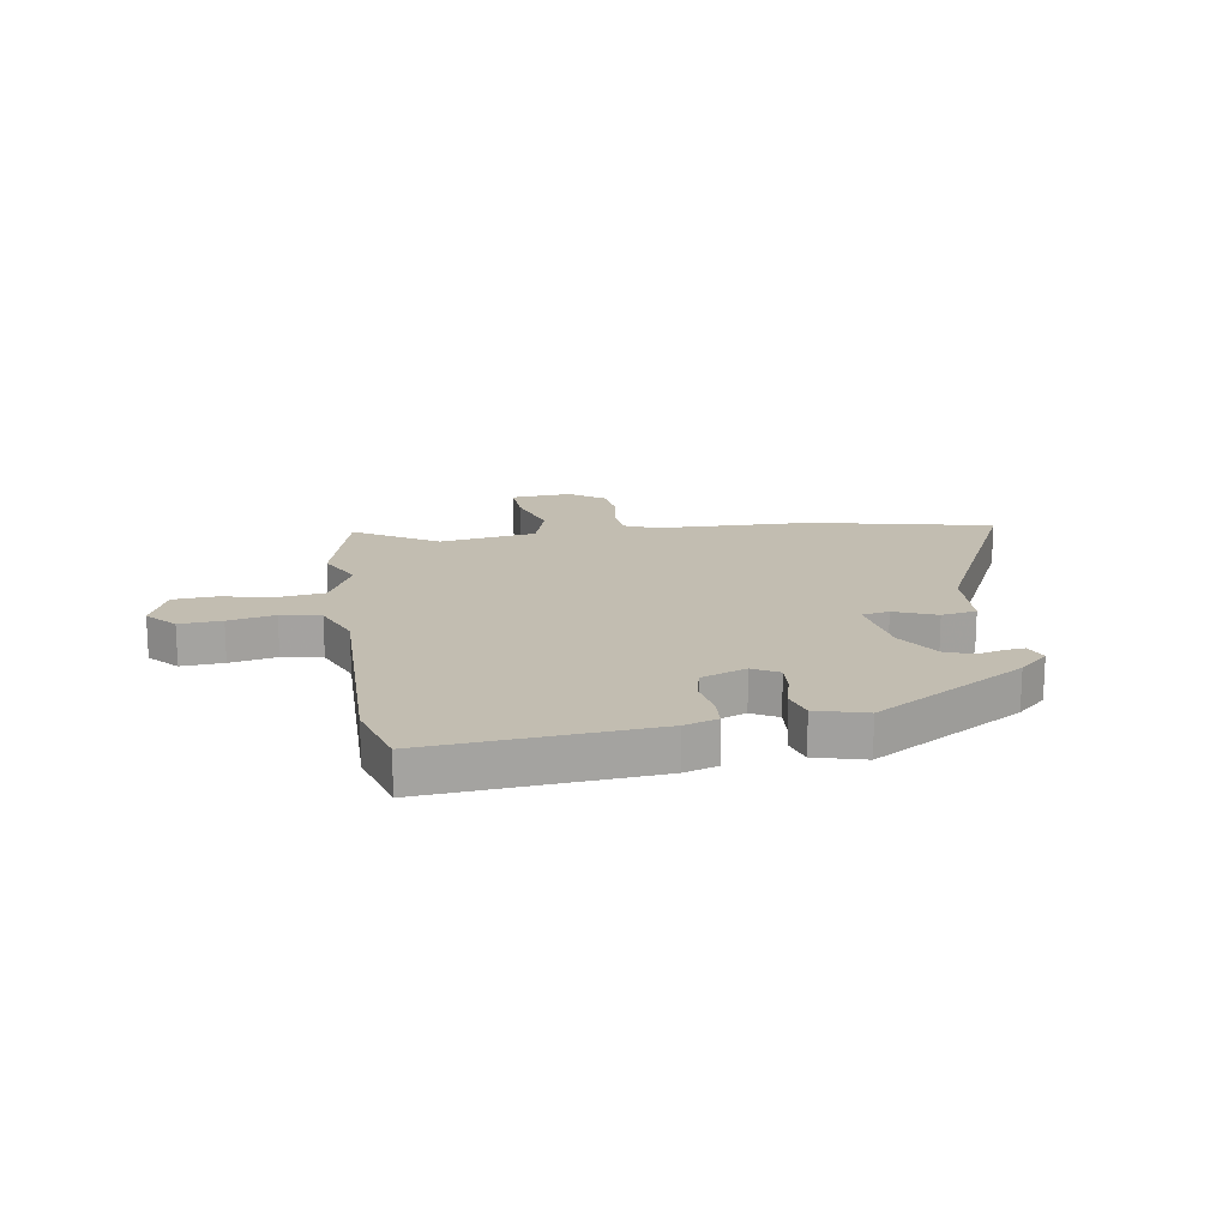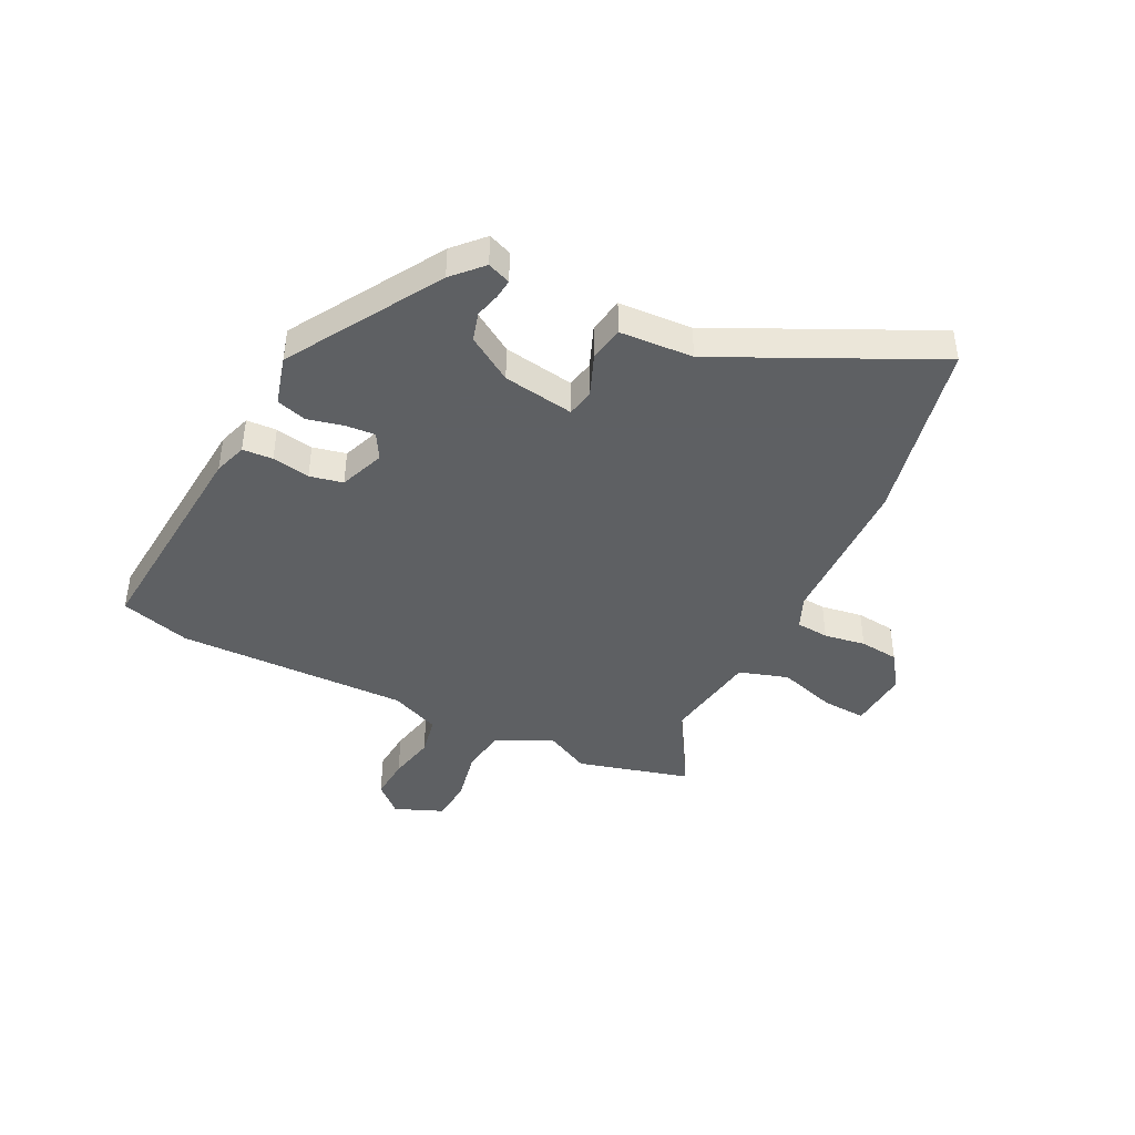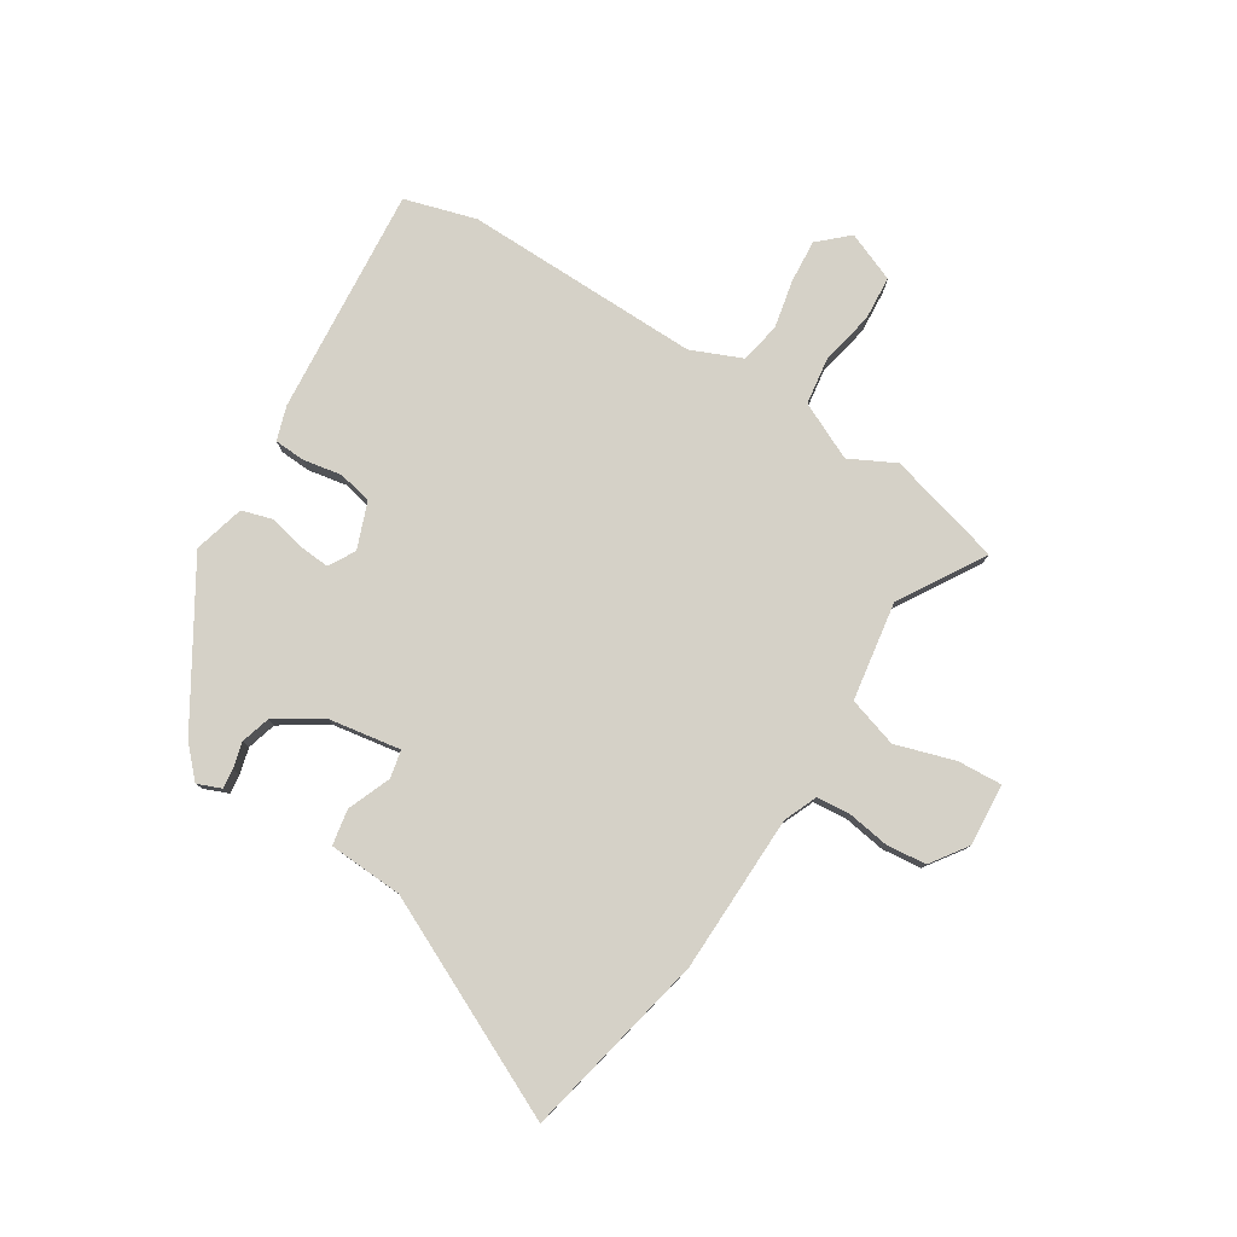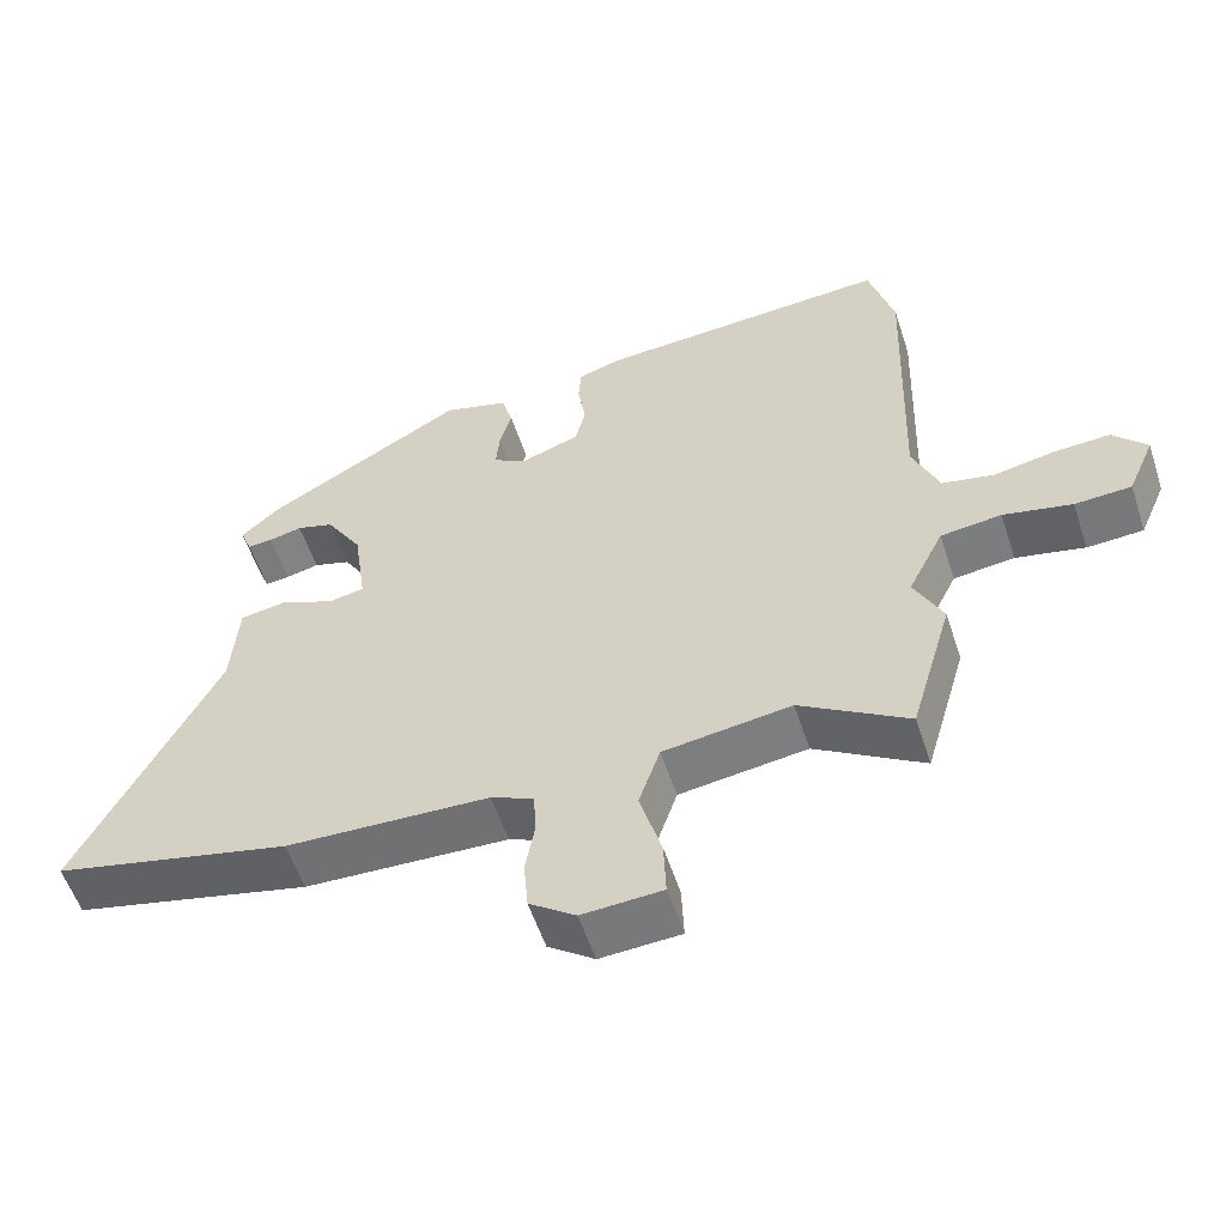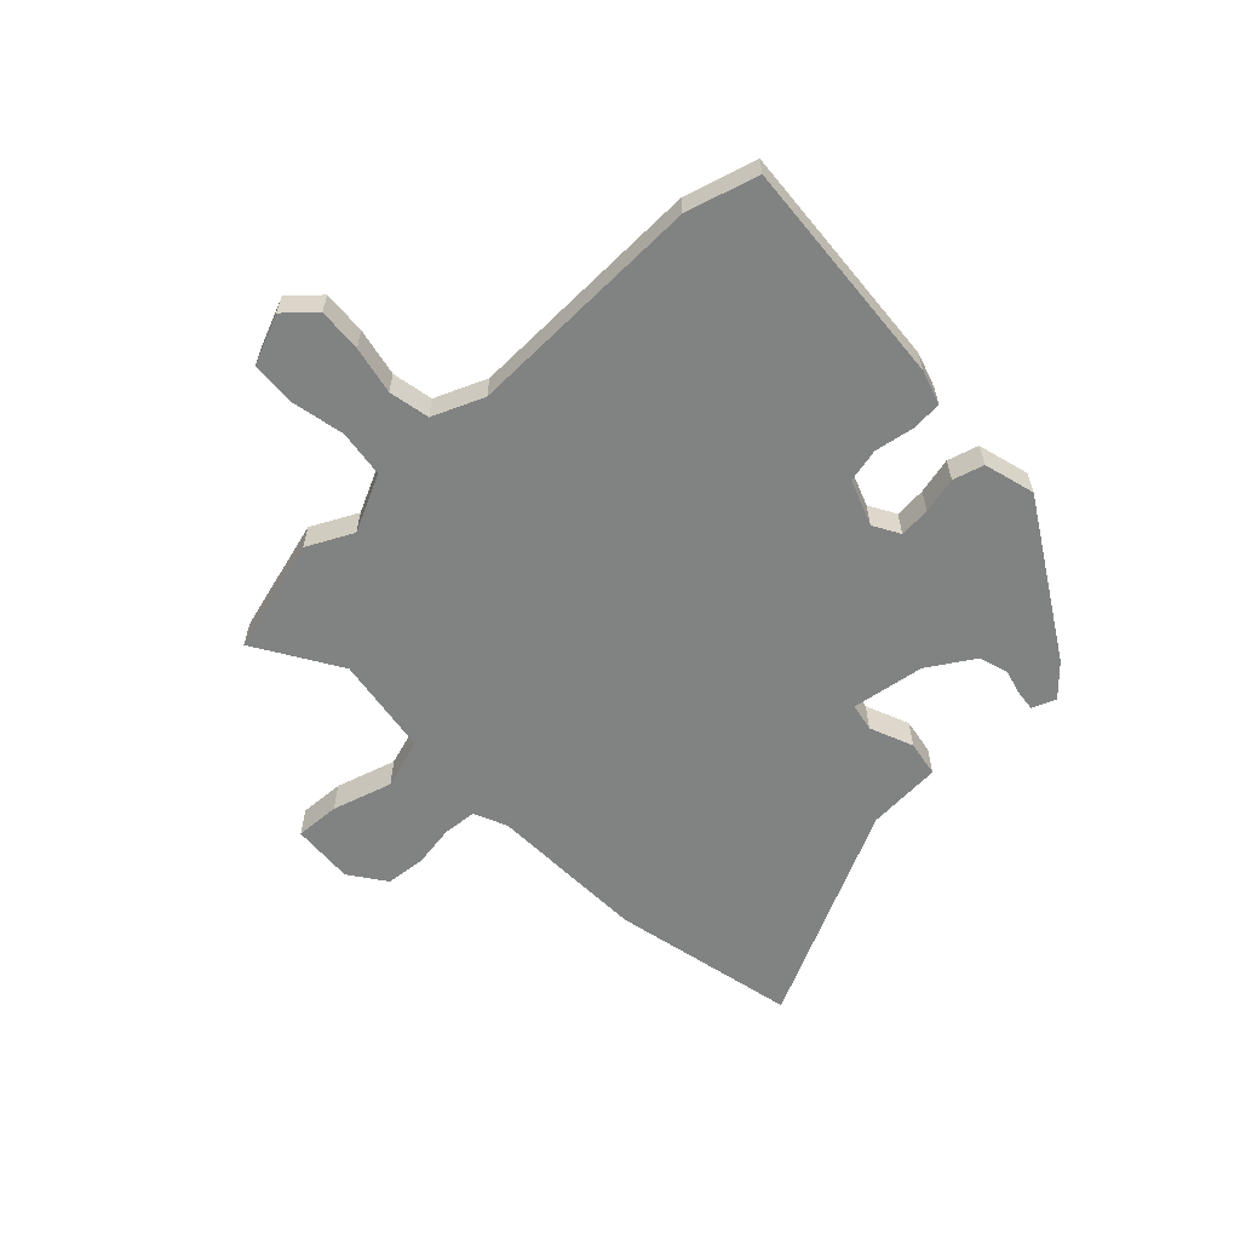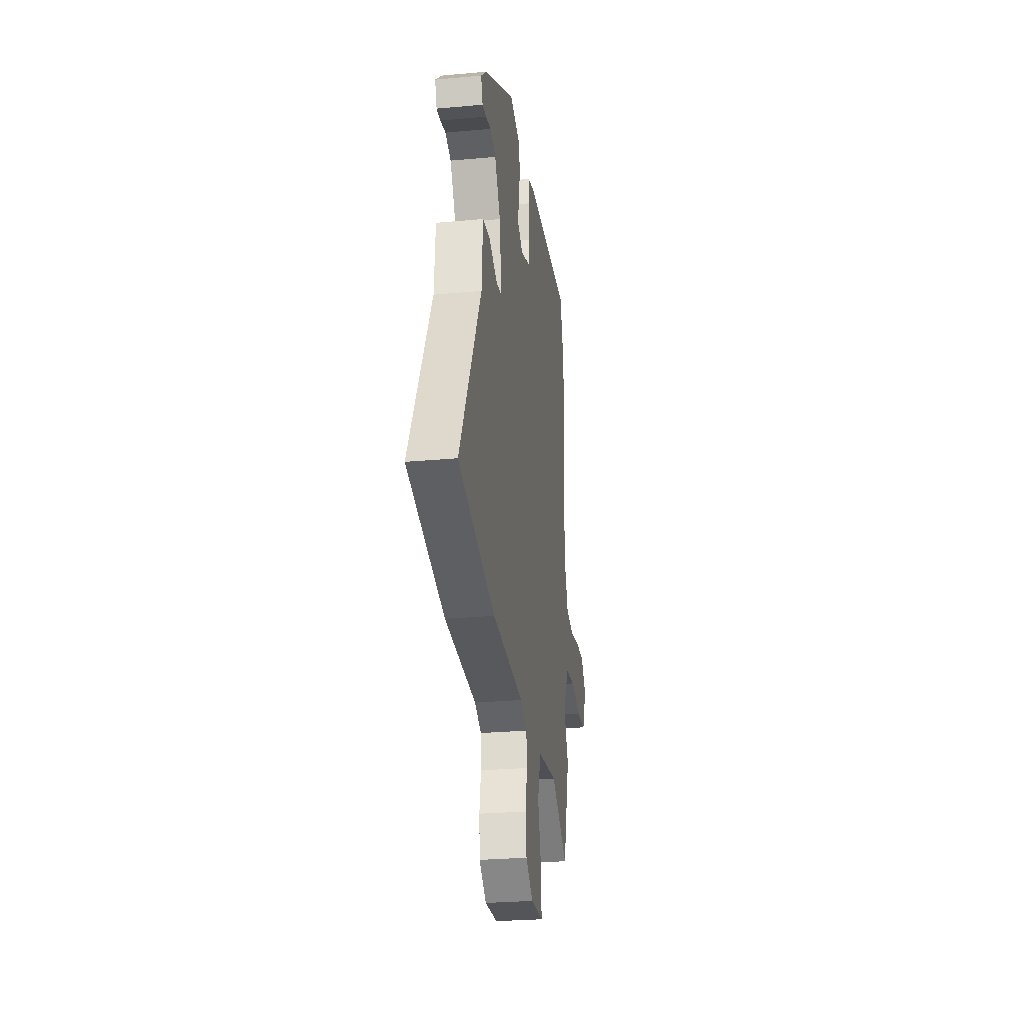
<metadata>
{"format":"obj","ext":"obj","renderer":"f3d","projection":"perspective","resolution":1024,"background":"white","views":[{"elev":17.0,"azim":-10.0,"up":"+Y"},{"elev":-42.7,"azim":62.5,"up":"+Y"},{"elev":79.4,"azim":120.9,"up":"+Y"},{"elev":-56.4,"azim":-161.8,"up":"+Z"},{"elev":-60.6,"azim":-47.2,"up":"+Y"},{"elev":-27.3,"azim":98.0,"up":"+Z"}]}
</metadata>
<code>
v -0.467 0.07 -0.614
v -0.525 0.07 -0.414
v -0.486 0.07 -0.333
v -0.535 0.07 -0.234
v -0.618 0.07 -0.224
v -0.712 0.07 -0.245
v -0.789 0.07 -0.241
v -0.826 0.07 -0.155
v -0.78 0.07 -0.103
v -0.704 0.07 -0.107
v -0.62 0.07 -0.123
v -0.549 0.07 -0.108
v -0.513 0.07 -0.018
v -0.528 0.07 0.397
v -0.494 0.07 0.523
v -0.093 0.07 0.498
v -0.033 0.07 0.48
v -0.029 0.07 0.426
v -0.04 0.07 0.358
v -0.026 0.07 0.299
v 0.055 0.07 0.27
v 0.101 0.07 0.297
v 0.096 0.07 0.351
v 0.08 0.07 0.414
v 0.095 0.07 0.468
v 0.184 0.07 0.494
v 0.456 0.07 0.337
v 0.509 0.07 0.289
v 0.493 0.07 0.247
v 0.459 0.07 0.25
v 0.413 0.07 0.261
v 0.362 0.07 0.245
v 0.312 0.07 0.163
v 0.294 0.07 0.036
v 0.343 0.07 0.027
v 0.418 0.07 0.059
v 0.481 0.07 0.049
v 0.491 0.07 -0.082
v 0.68 0.07 -0.458
v 0.355 0.07 -0.534
v 0.077 0.07 -0.546
v 0.019 0.07 -0.572
v 0.015 0.07 -0.631
v 0.028 0.07 -0.705
v 0.022 0.07 -0.775
v -0.041 0.07 -0.821
v -0.15 0.07 -0.815
v -0.147 0.07 -0.737
v -0.117 0.07 -0.632
v -0.146 0.07 -0.545
v -0.32 0.07 -0.521
v -0.467 0 -0.614
v -0.525 0 -0.414
v -0.486 0 -0.333
v -0.535 0 -0.234
v -0.618 0 -0.224
v -0.712 0 -0.245
v -0.789 0 -0.241
v -0.826 0 -0.155
v -0.78 0 -0.103
v -0.704 0 -0.107
v -0.62 0 -0.123
v -0.549 0 -0.108
v -0.513 0 -0.018
v -0.528 0 0.397
v -0.494 0 0.523
v -0.093 0 0.498
v -0.033 0 0.48
v -0.029 0 0.426
v -0.04 0 0.358
v -0.026 0 0.299
v 0.055 0 0.27
v 0.101 0 0.297
v 0.096 0 0.351
v 0.08 0 0.414
v 0.095 0 0.468
v 0.184 0 0.494
v 0.456 0 0.337
v 0.509 0 0.289
v 0.493 0 0.247
v 0.459 0 0.25
v 0.413 0 0.261
v 0.362 0 0.245
v 0.312 0 0.163
v 0.294 0 0.036
v 0.343 0 0.027
v 0.418 0 0.059
v 0.481 0 0.049
v 0.491 0 -0.082
v 0.68 0 -0.458
v 0.355 0 -0.534
v 0.077 0 -0.546
v 0.019 0 -0.572
v 0.015 0 -0.631
v 0.028 0 -0.705
v 0.022 0 -0.775
v -0.041 0 -0.821
v -0.15 0 -0.815
v -0.147 0 -0.737
v -0.117 0 -0.632
v -0.146 0 -0.545
v -0.32 0 -0.521
f 46 47 48 49
f 46 49 50
f 43 44 45 46
f 42 43 46 50
f 41 42 50
f 38 39 40 41
f 38 41 50 51
f 35 36 37 38
f 34 35 38 51
f 28 29 30 31
f 26 27 28 31
f 26 31 32
f 23 24 25 26
f 22 23 26 32
f 21 22 32 33
f 16 17 18 19
f 16 19 20
f 13 14 15 16
f 12 13 16 20
f 8 9 10 11
f 6 7 8 11
f 5 6 11 12
f 4 5 12 20
f 51 1 2 3
f 21 33 34 51
f 20 21 51
f 3 4 20 51
f 100 99 98 97
f 101 100 97
f 97 96 95 94
f 101 97 94 93
f 101 93 92
f 92 91 90 89
f 102 101 92 89
f 89 88 87 86
f 102 89 86 85
f 82 81 80 79
f 82 79 78 77
f 83 82 77
f 77 76 75 74
f 83 77 74 73
f 84 83 73 72
f 70 69 68 67
f 71 70 67
f 67 66 65 64
f 71 67 64 63
f 62 61 60 59
f 62 59 58 57
f 63 62 57 56
f 71 63 56 55
f 54 53 52 102
f 102 85 84 72
f 102 72 71
f 102 71 55 54
f 1 52 53 2
f 2 53 54 3
f 3 54 55 4
f 4 55 56 5
f 5 56 57 6
f 6 57 58 7
f 7 58 59 8
f 8 59 60 9
f 9 60 61 10
f 10 61 62 11
f 11 62 63 12
f 12 63 64 13
f 13 64 65 14
f 14 65 66 15
f 15 66 67 16
f 16 67 68 17
f 17 68 69 18
f 18 69 70 19
f 19 70 71 20
f 20 71 72 21
f 21 72 73 22
f 22 73 74 23
f 23 74 75 24
f 24 75 76 25
f 25 76 77 26
f 26 77 78 27
f 27 78 79 28
f 28 79 80 29
f 29 80 81 30
f 30 81 82 31
f 31 82 83 32
f 32 83 84 33
f 33 84 85 34
f 34 85 86 35
f 35 86 87 36
f 36 87 88 37
f 37 88 89 38
f 38 89 90 39
f 39 90 91 40
f 40 91 92 41
f 41 92 93 42
f 42 93 94 43
f 43 94 95 44
f 44 95 96 45
f 45 96 97 46
f 46 97 98 47
f 47 98 99 48
f 48 99 100 49
f 49 100 101 50
f 50 101 102 51
f 51 102 52 1

</code>
